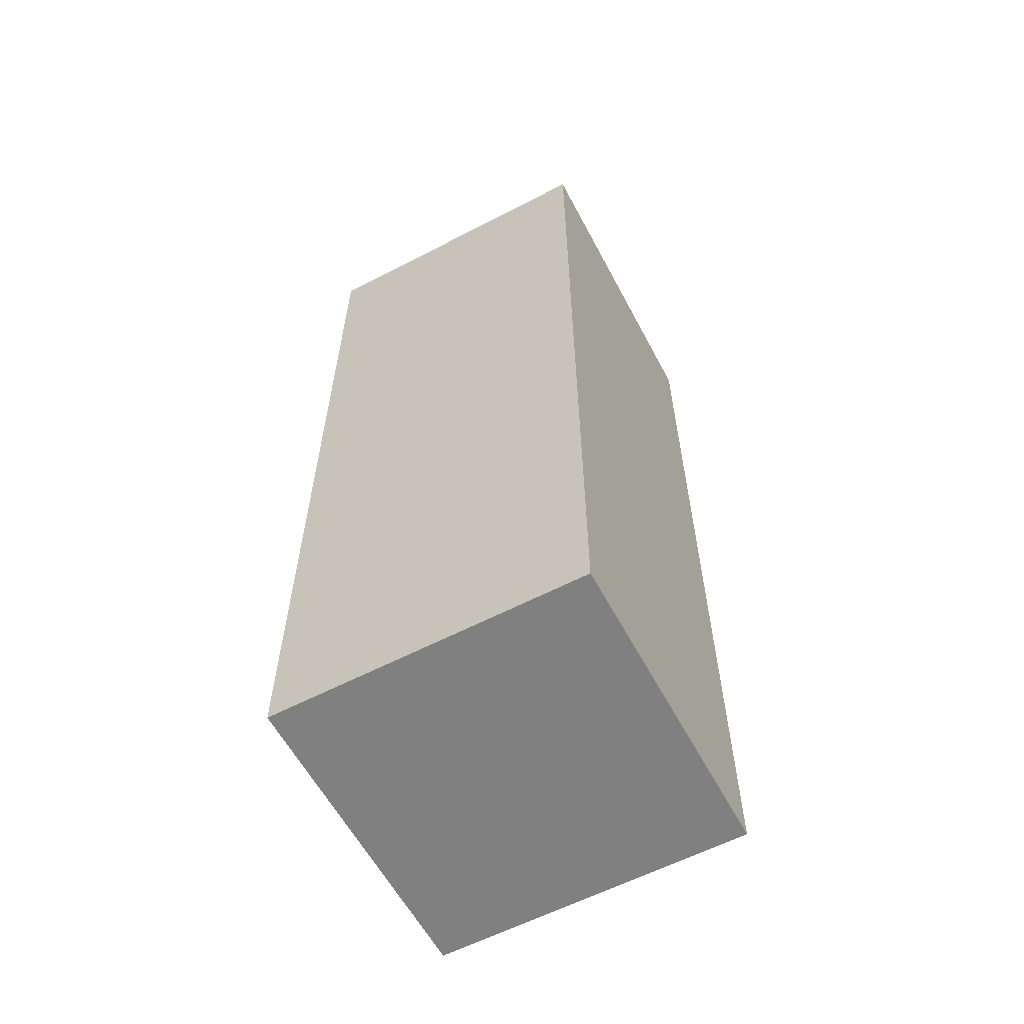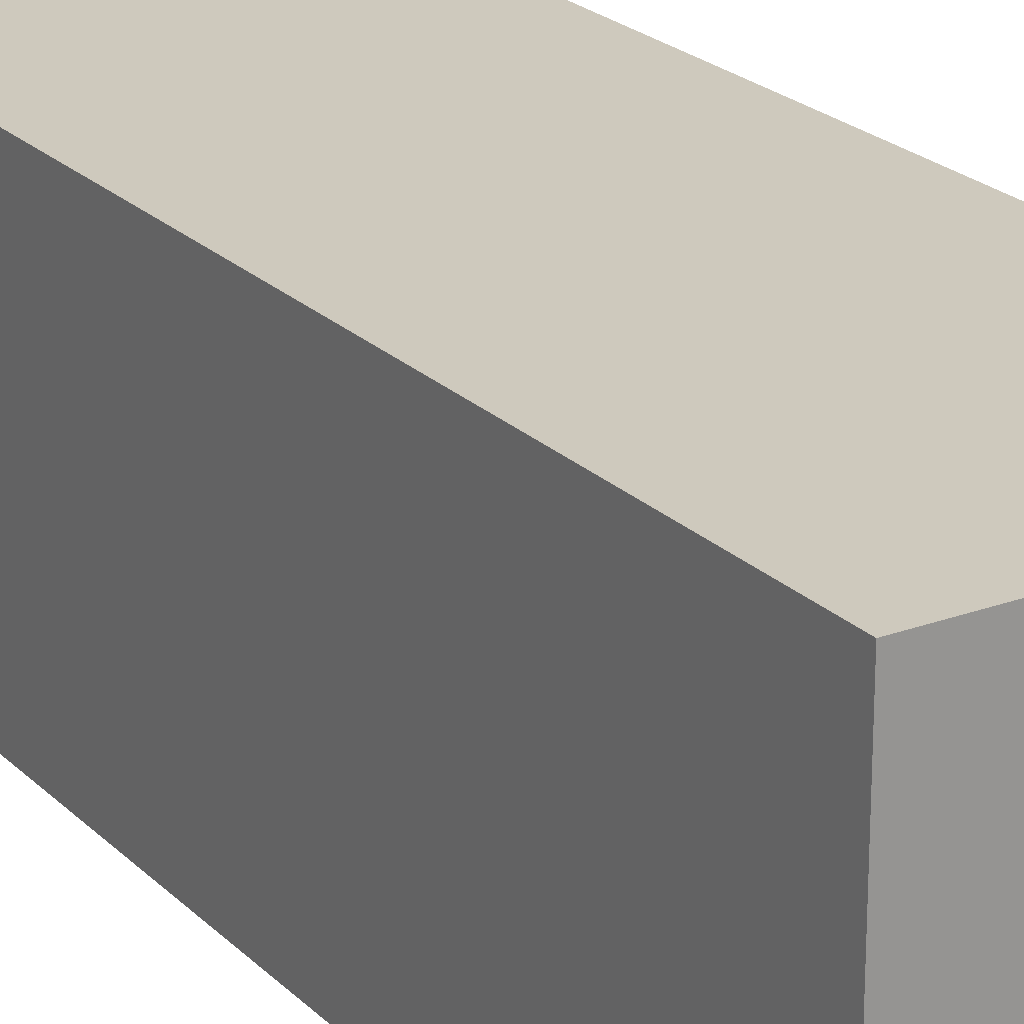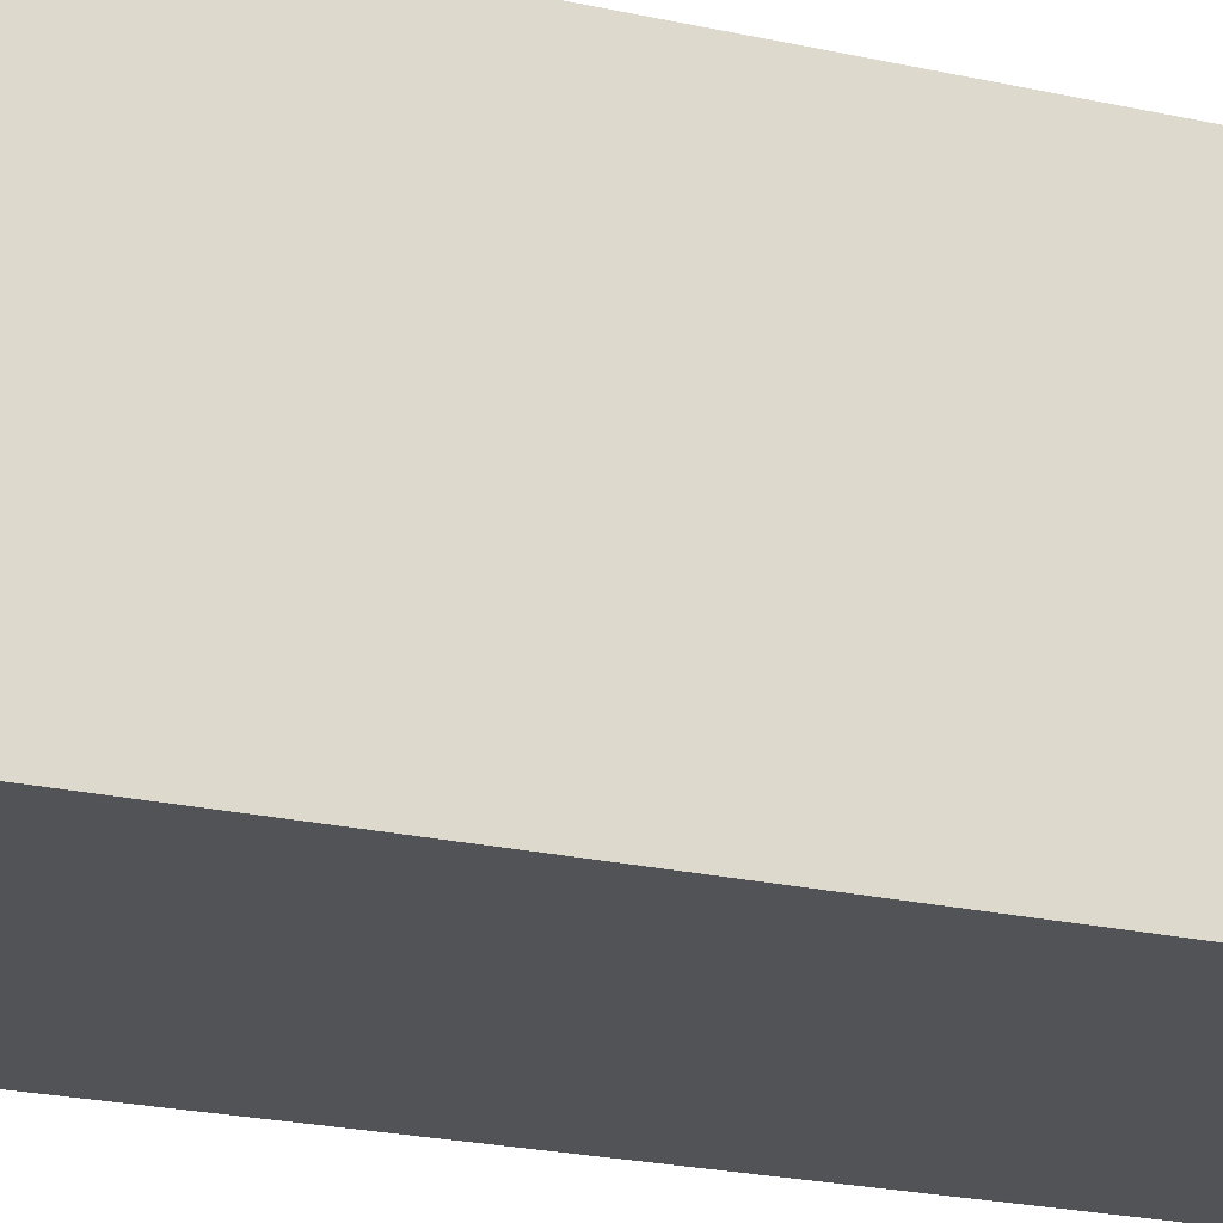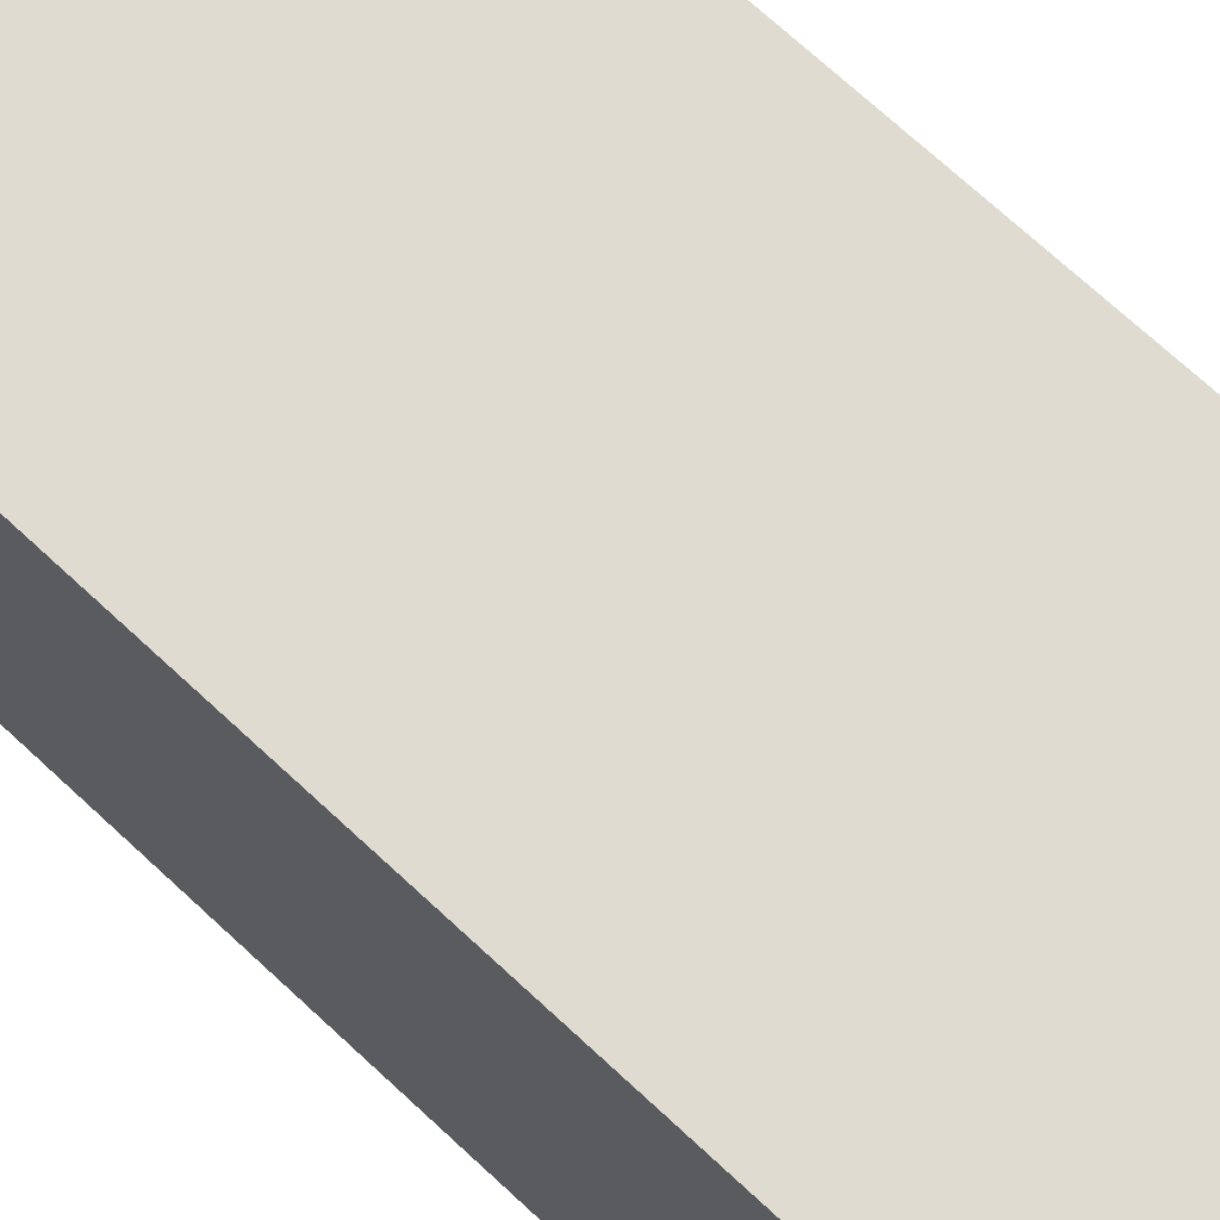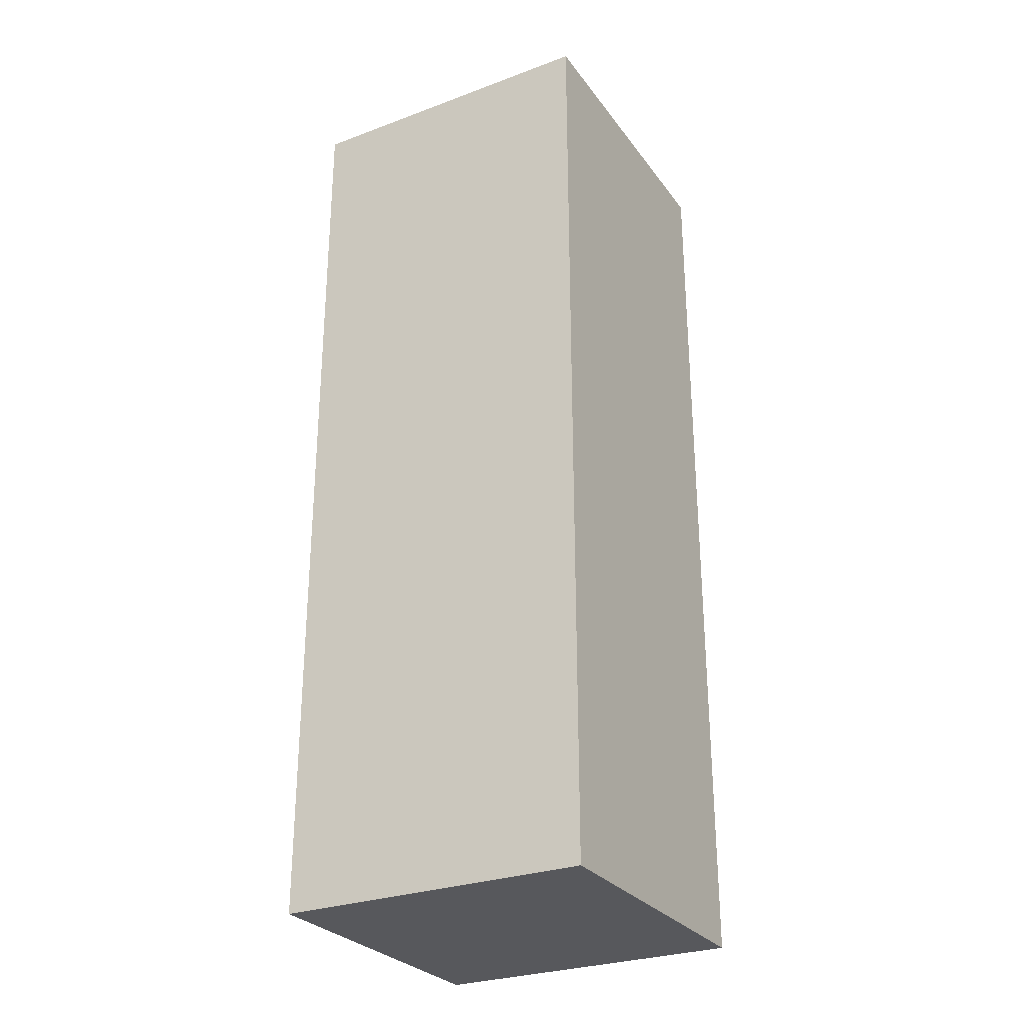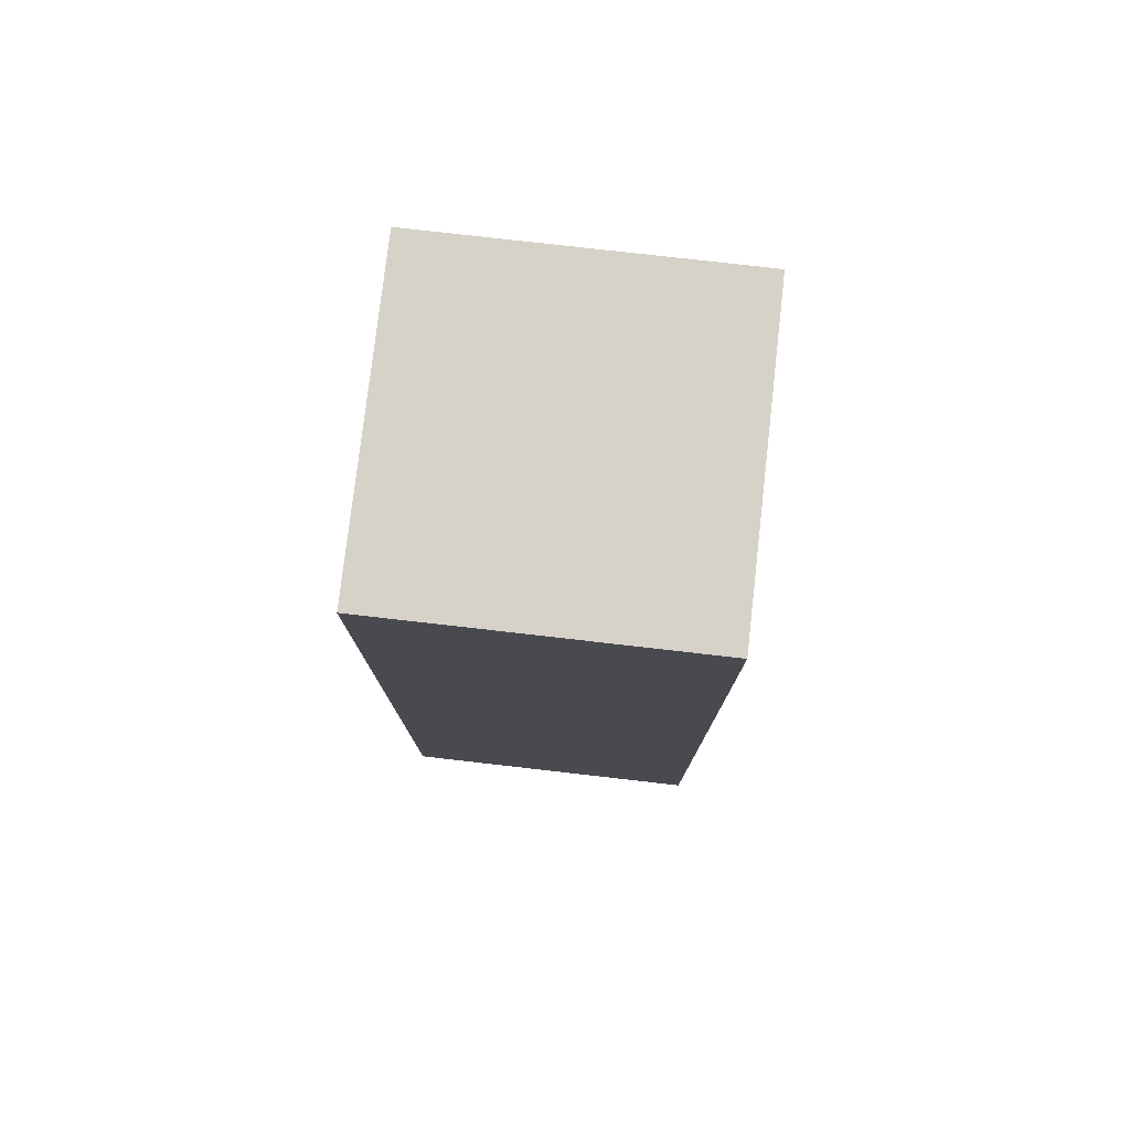
<metadata>
{"format":"obj","ext":"obj","renderer":"f3d","projection":"perspective","resolution":1024,"background":"white","views":[{"elev":-60.1,"azim":-152.0,"up":"+Y"},{"elev":22.7,"azim":147.7,"up":"+Z"},{"elev":-22.2,"azim":-111.5,"up":"+Z"},{"elev":70.0,"azim":-46.9,"up":"+Z"},{"elev":-28.5,"azim":119.1,"up":"+Y"},{"elev":77.9,"azim":-83.5,"up":"+Y"}]}
</metadata>
<code>
g default
v -0.4 -1.2 0.2
v 0 -1.2 0.2
v -0.4 0 0.2
v 0 0 0.2
v -0.4 0 -0.2
v 0 0 -0.2
v -0.4 -1.2 -0.2
v 0 -1.2 -0.2
g initialShadingGroup LegLeft
f 1 2 4 3
f 3 4 6 5
f 5 6 8 7
f 7 8 2 1
f 2 8 6 4
f 7 1 3 5

</code>
